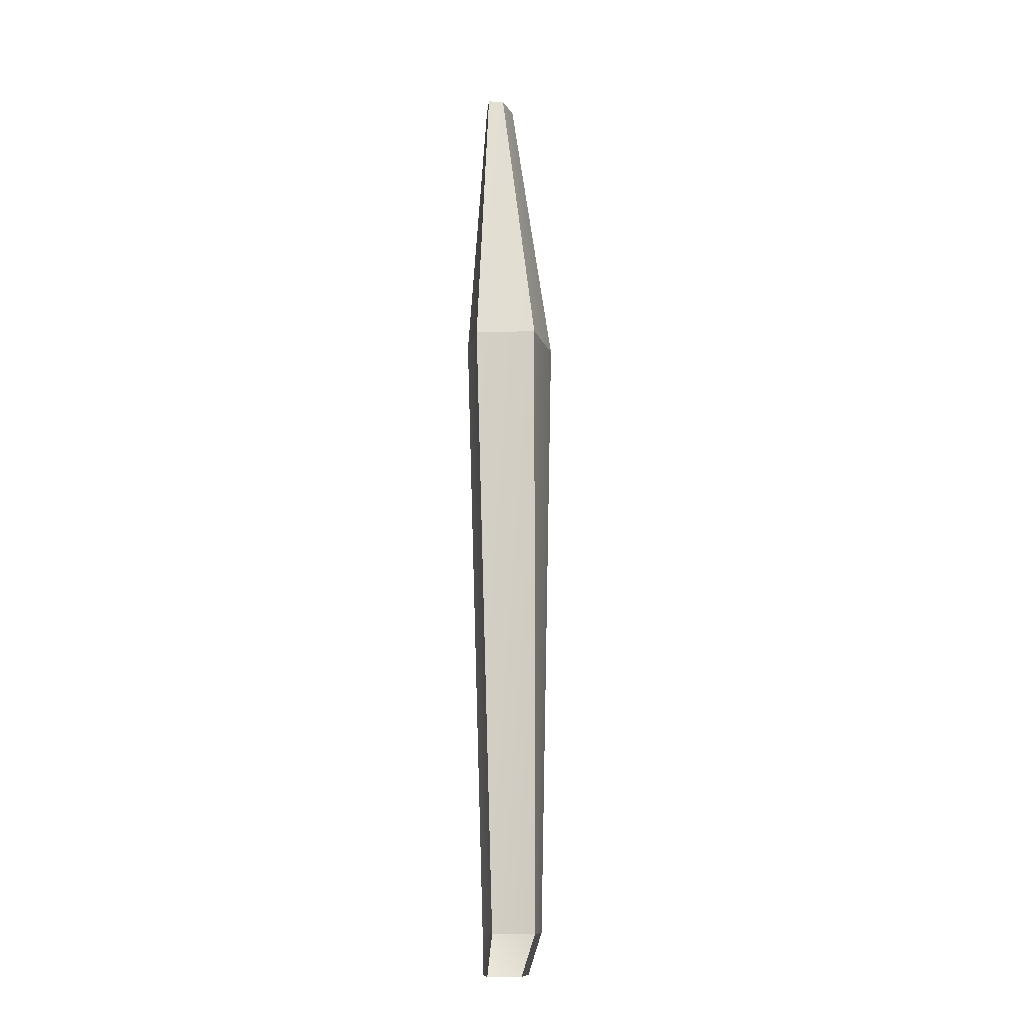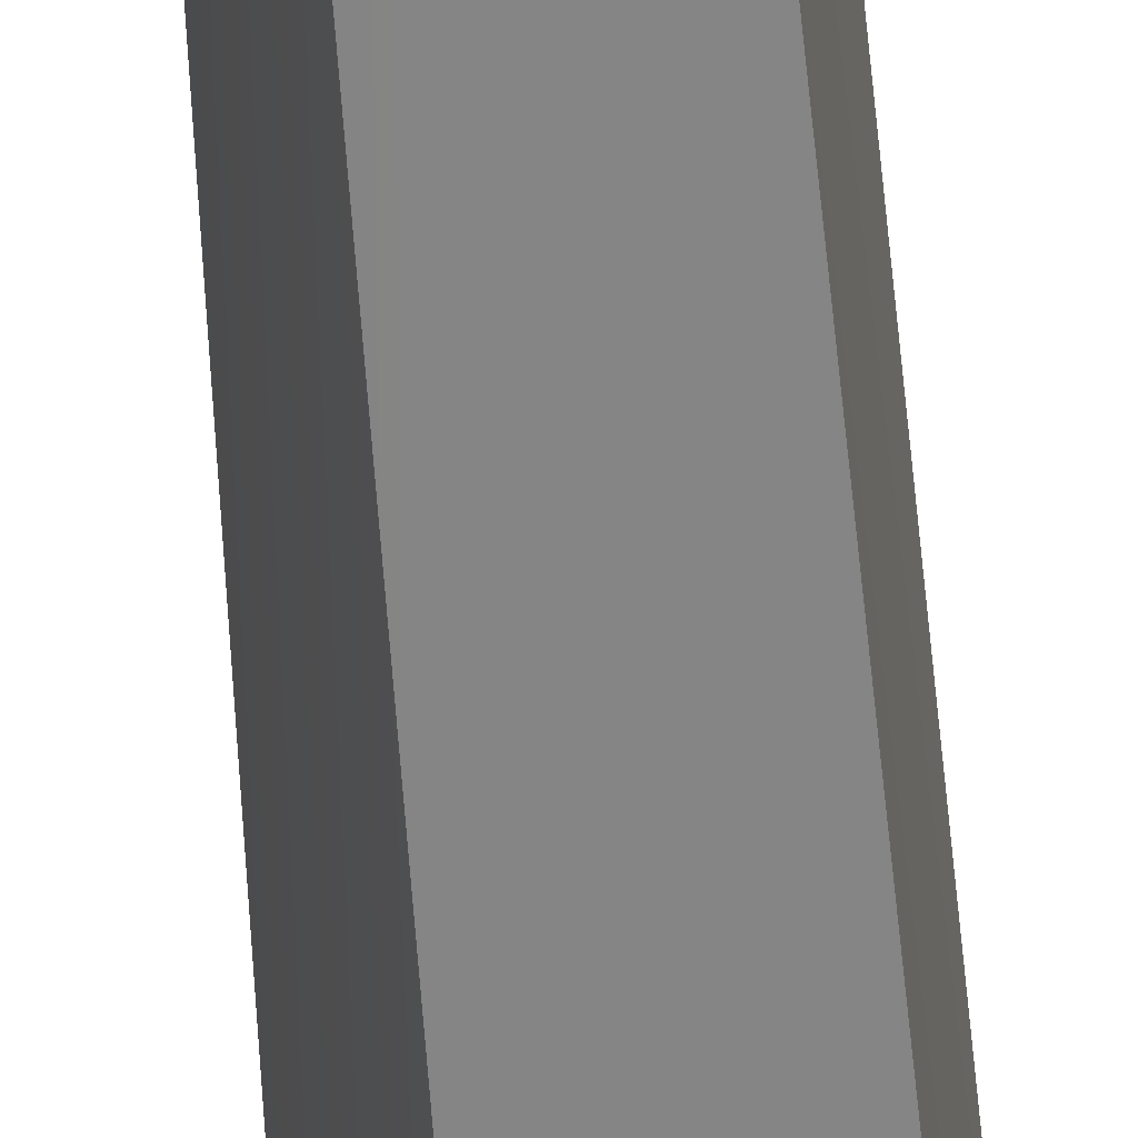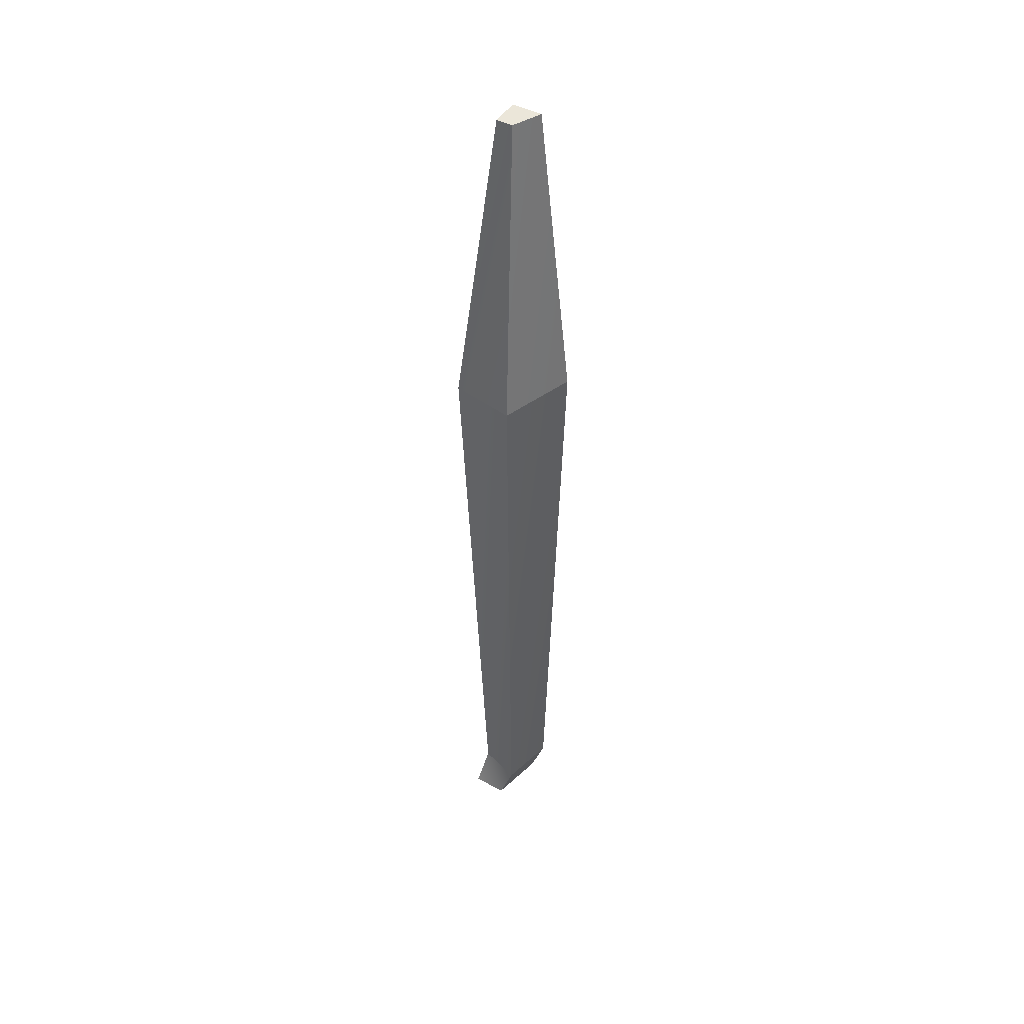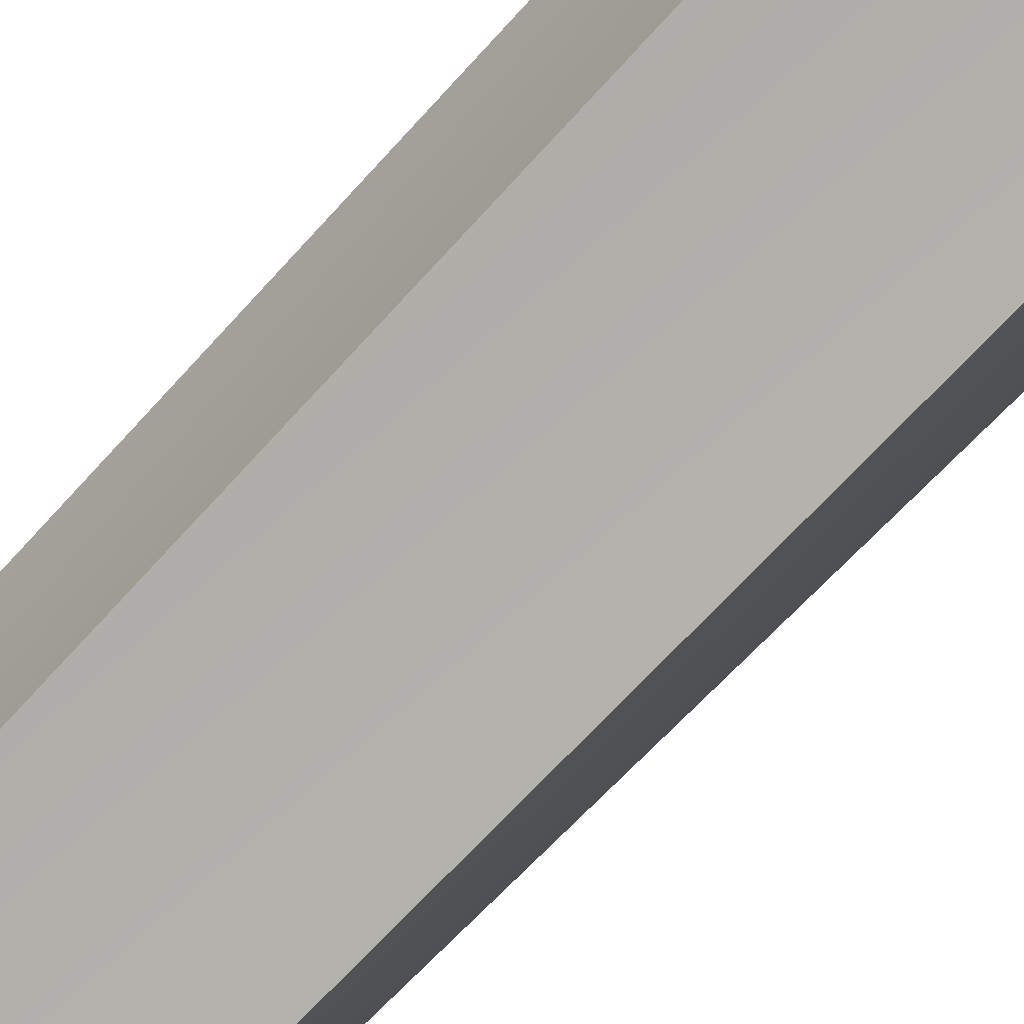
<metadata>
{"format":"obj","ext":"obj","renderer":"f3d","projection":"perspective","resolution":1024,"background":"white","views":[{"elev":-12.3,"azim":174.4,"up":"+Y"},{"elev":-59.4,"azim":4.1,"up":"+Z"},{"elev":47.3,"azim":-149.1,"up":"+Y"},{"elev":-73.7,"azim":136.3,"up":"+Z"}]}
</metadata>
<code>
g pb_Mesh88708
v -4.772 69.3 7.672
v -6.886 69.3 7.704
v -4.758 69.3 5.672
v -5.916 69.3 5.689
v -4.517 0 2
v -6.971 0 1.962
v -4.517 0 6
v -7.912 0 5.977
v -4.517 0 6
v -7.912 0 5.977
v -4.478 3 5.682
v -8.909 3 6.134
v -8.909 3 6.134
v -7.912 0 5.977
v -7.969 3 2.119
v -6.971 0 1.962
v -7.969 3 2.119
v -6.971 0 1.962
v -4.955 3 3.074
v -4.517 0 2
v -4.955 3 3.074
v -4.517 0 2
v -4.517 0 6
v -4.478 3 5.682
v -3.197 48.3 6.374
v -6.886 69.3 7.704
v -4.772 69.3 7.672
v -9.901 48.3 6.719
v -4.478 3 5.682
v -9.901 48.3 6.719
v -3.197 48.3 6.374
v -8.909 3 6.134
v -9.901 48.3 6.719
v -7.979 48.3 1.478
v -6.886 69.3 7.704
v -5.916 69.3 5.689
v -8.909 3 6.134
v -7.969 3 2.119
v -9.901 48.3 6.719
v -7.979 48.3 1.478
v -5.916 69.3 5.689
v -7.979 48.3 1.478
v -3.562 48.3 2.143
v -4.758 69.3 5.672
v -7.979 48.3 1.478
v -7.969 3 2.119
v -4.955 3 3.074
v -3.562 48.3 2.143
v -4.758 69.3 5.672
v -3.562 48.3 2.143
v -4.772 69.3 7.672
v -3.197 48.3 6.374
v -3.562 48.3 2.143
v -4.955 3 3.074
v -3.197 48.3 6.374
v -4.478 3 5.682
g pb_Mesh88708_0
f 3 2 1
f 3 4 2
f 7 6 5
f 7 8 6
f 11 10 9
f 12 10 11
f 15 14 13
f 15 16 14
f 19 18 17
f 19 20 18
f 23 22 21
f 24 23 21
f 27 26 25
f 25 26 28
f 31 30 29
f 29 30 32
f 35 34 33
f 36 34 35
f 39 38 37
f 40 38 39
f 43 42 41
f 44 43 41
f 47 46 45
f 48 47 45
f 51 50 49
f 52 50 51
f 55 54 53
f 56 54 55

</code>
